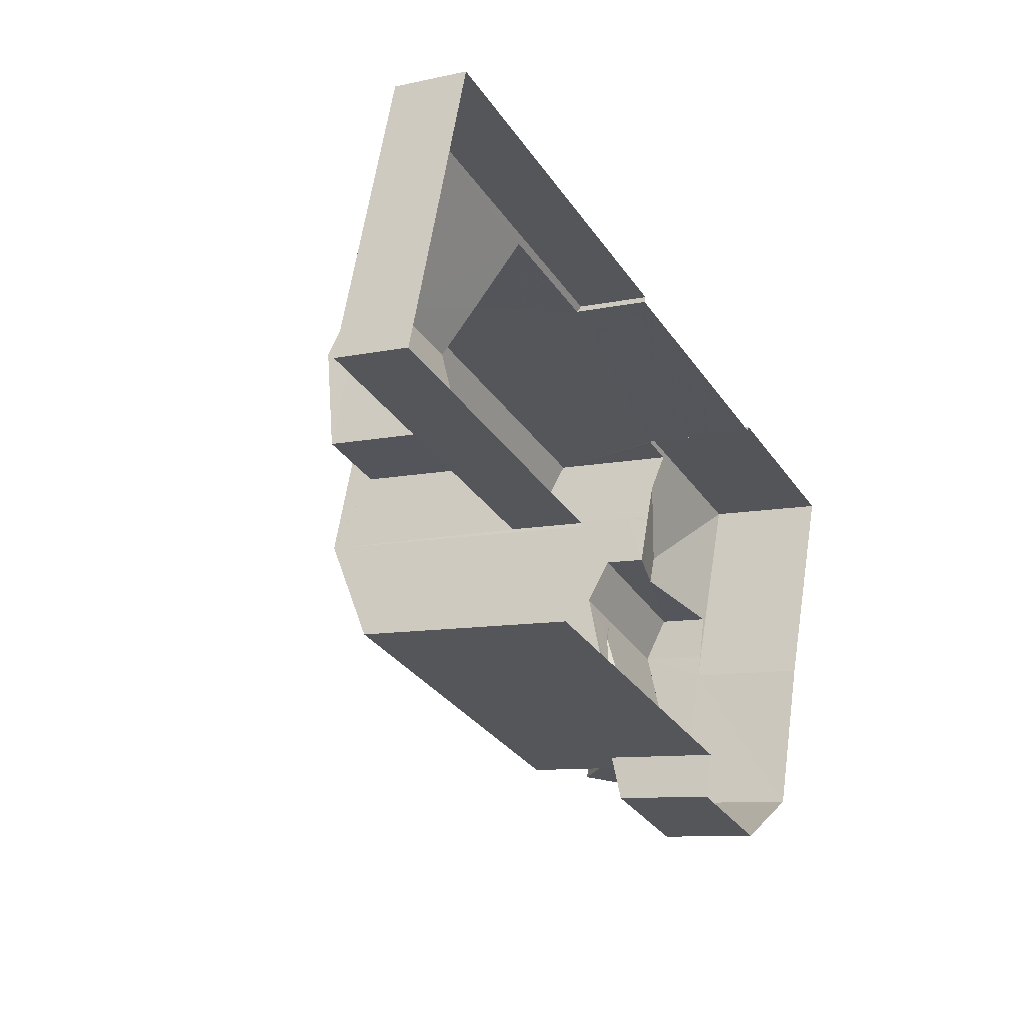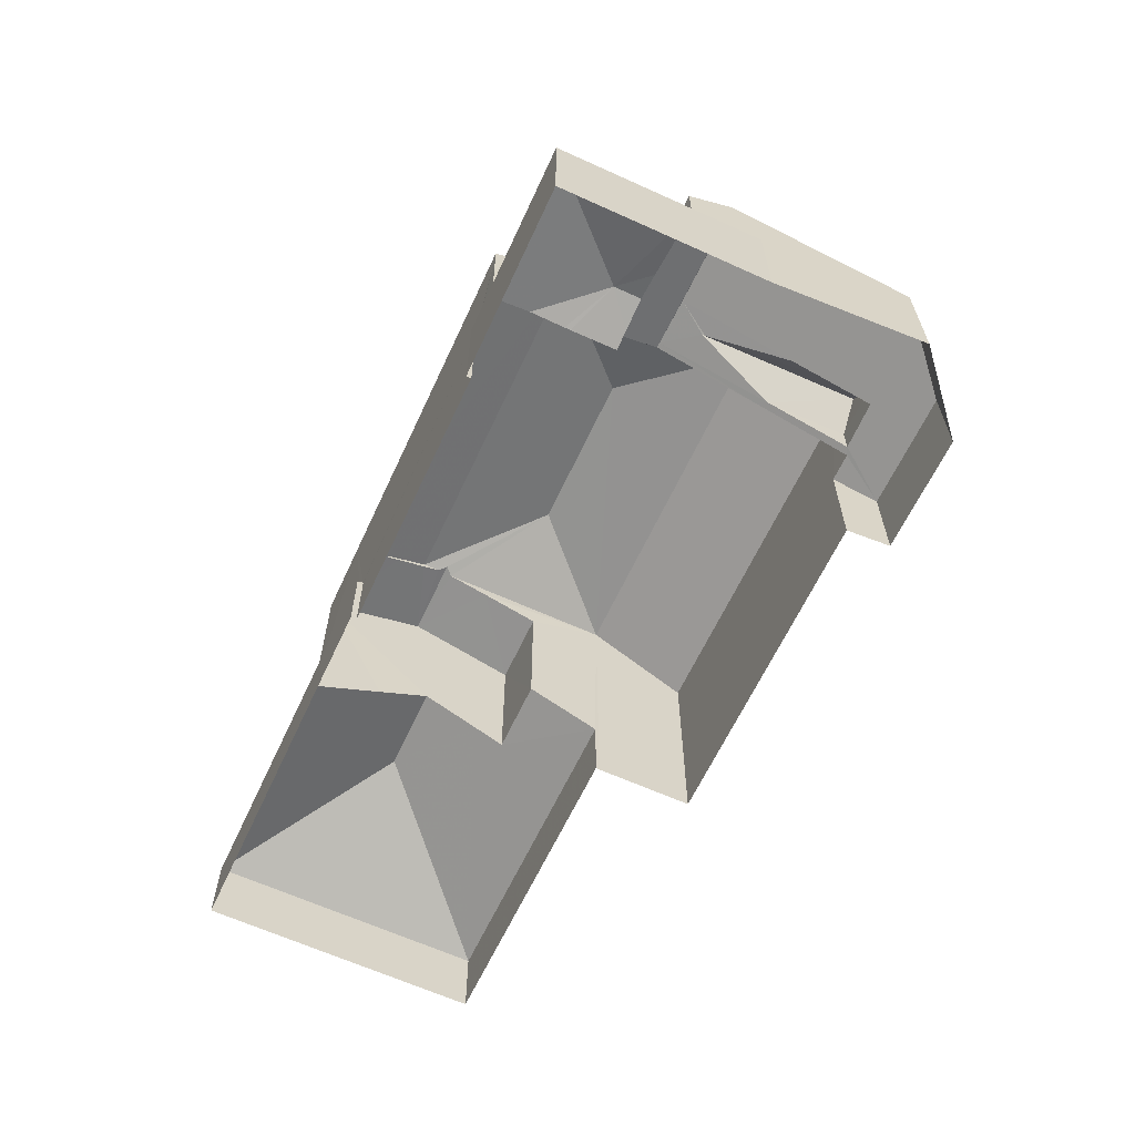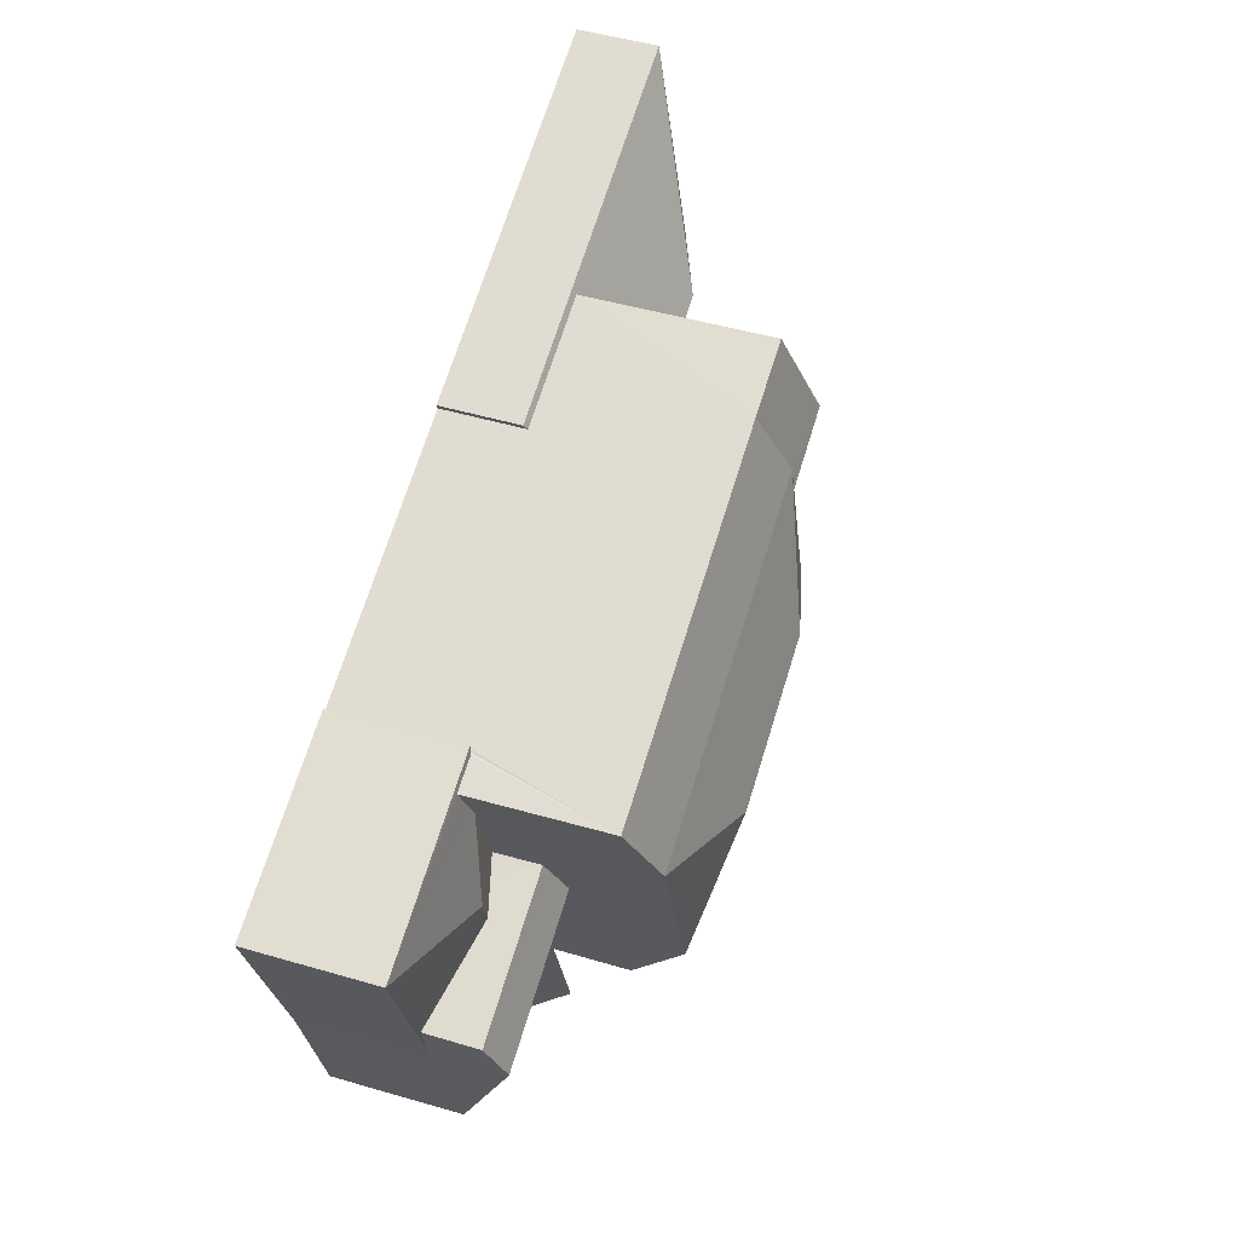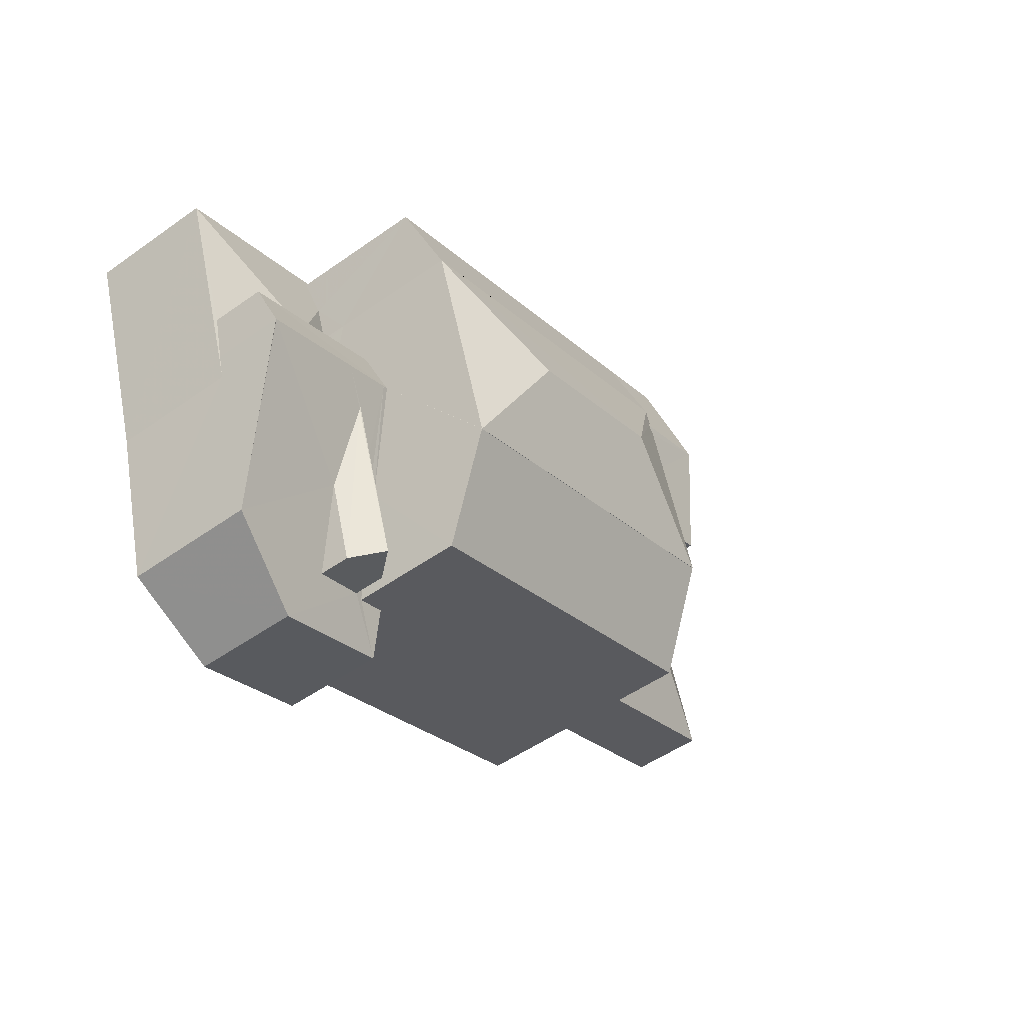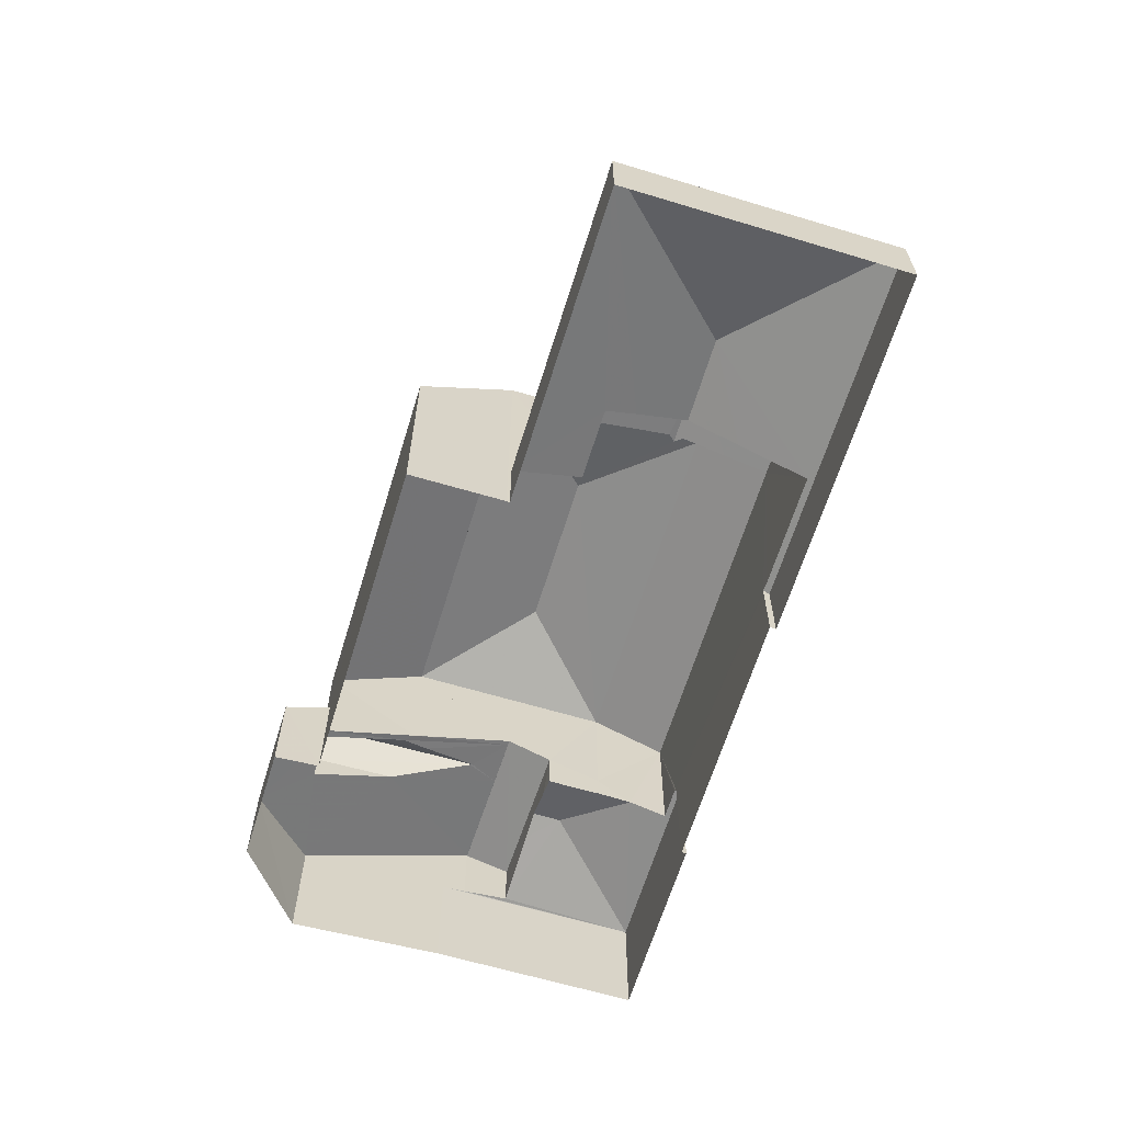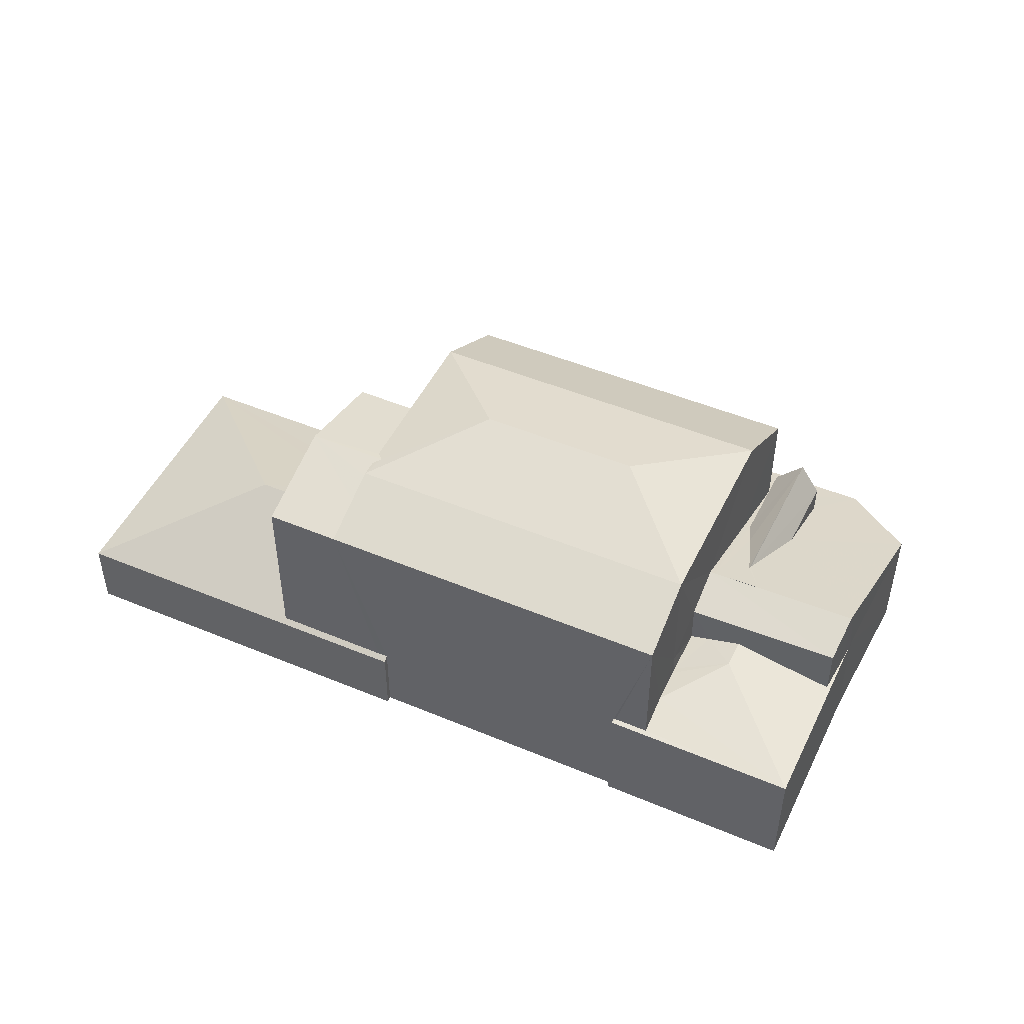
<metadata>
{"format":"obj","ext":"obj","renderer":"f3d","projection":"perspective","resolution":1024,"background":"white","views":[{"elev":-9.6,"azim":119.6,"up":"+Y"},{"elev":-63.2,"azim":-96.3,"up":"+Z"},{"elev":48.4,"azim":-71.9,"up":"+Y"},{"elev":-49.9,"azim":-51.9,"up":"+Y"},{"elev":-63.5,"azim":91.6,"up":"+Z"},{"elev":48.6,"azim":-136.4,"up":"+Z"}]}
</metadata>
<code>
v -8.934e+04 -1.004e+05 1.791
v -8.935e+04 -1.004e+05 1.792
v -8.934e+04 -1.004e+05 1.79
v -8.935e+04 -1.004e+05 1.791
v -8.935e+04 -1.004e+05 1.791
v -8.935e+04 -1.004e+05 1.793
v -8.935e+04 -1.004e+05 1.792
v -8.935e+04 -1.004e+05 1.792
v -8.936e+04 -1.004e+05 1.792
v -8.936e+04 -1.004e+05 1.793
v -8.936e+04 -1.004e+05 1.792
v -8.936e+04 -1.004e+05 1.794
v -8.936e+04 -1.004e+05 1.794
v -8.936e+04 -1.004e+05 1.794
v -8.935e+04 -1.004e+05 1.794
v -8.934e+04 -1.004e+05 5.062
v -8.934e+04 -1.004e+05 3.497
v -8.934e+04 -1.004e+05 3.496
v -8.935e+04 -1.004e+05 4.426
v -8.935e+04 -1.004e+05 5.062
v -8.935e+04 -1.004e+05 8.909
v -8.935e+04 -1.004e+05 8.214
v -8.935e+04 -1.004e+05 8.213
v -8.935e+04 -1.004e+05 4.202
v -8.935e+04 -1.004e+05 3.498
v -8.935e+04 -1.004e+05 4.204
v -8.935e+04 -1.004e+05 4.528
v -8.935e+04 -1.004e+05 7.588
v -8.935e+04 -1.004e+05 8.262
v -8.935e+04 -1.004e+05 7.95
v -8.935e+04 -1.004e+05 8.263
v -8.935e+04 -1.004e+05 8.213
v -8.935e+04 -1.004e+05 3.574
v -8.935e+04 -1.004e+05 3.573
v -8.935e+04 -1.004e+05 3.497
v -8.936e+04 -1.004e+05 8.215
v -8.935e+04 -1.004e+05 8.212
v -8.935e+04 -1.004e+05 7.587
v -8.936e+04 -1.004e+05 7.589
v -8.935e+04 -1.004e+05 8.908
v -8.936e+04 -1.004e+05 8.214
v -8.936e+04 -1.004e+05 5.175
v -8.936e+04 -1.004e+05 5.175
v -8.936e+04 -1.004e+05 5.854
v -8.936e+04 -1.004e+05 6.138
v -8.936e+04 -1.004e+05 5.874
v -8.936e+04 -1.004e+05 6.138
v -8.936e+04 -1.004e+05 5.412
v -8.935e+04 -1.004e+05 5.175
v -8.936e+04 -1.004e+05 4.583
v -8.936e+04 -1.004e+05 4.571
v -8.936e+04 -1.004e+05 4.558
v -8.935e+04 -1.004e+05 8.212
v -8.936e+04 -1.004e+05 4.558
v -8.936e+04 -1.004e+05 6.14
v -8.936e+04 -1.004e+05 6.14
v -8.936e+04 -1.004e+05 5.759
v -8.936e+04 -1.004e+05 6.137
v -8.936e+04 -1.004e+05 5.758
v -8.936e+04 -1.004e+05 4.65
v -8.936e+04 -1.004e+05 4.084
v -8.936e+04 -1.004e+05 4.494
v -8.935e+04 -1.004e+05 5.261
v -8.936e+04 -1.004e+05 6.138
v -8.935e+04 -1.004e+05 4.067
v -8.935e+04 -1.004e+05 4.442
v -8.935e+04 -1.004e+05 4.448
v -8.935e+04 -1.004e+05 4.478
v -8.935e+04 -1.004e+05 7.899
v -8.935e+04 -1.004e+05 7.587
v -8.935e+04 -1.004e+05 5.875
v -8.936e+04 -1.004e+05 4.565
v -8.936e+04 -1.004e+05 4.559
v -8.936e+04 -1.004e+05 4.56
v -8.936e+04 -1.004e+05 4.945
v -8.936e+04 -1.004e+05 5.084
v -8.936e+04 -1.004e+05 4.579
v -8.936e+04 -1.004e+05 4.769
v -8.936e+04 -1.004e+05 4.77
v -8.936e+04 -1.004e+05 4.888
v -8.936e+04 -1.004e+05 5.084
v -8.935e+04 -1.004e+05 7.588
v -8.936e+04 -1.004e+05 4.773
v -8.936e+04 -1.004e+05 4.584
v -8.935e+04 -1.004e+05 5.175
v -8.935e+04 -1.004e+05 3.576
v -8.935e+04 -1.004e+05 6.889
v -8.935e+04 -1.004e+05 8.209
v -8.935e+04 -1.004e+05 6.889
v -8.935e+04 -1.004e+05 8.208
v -8.935e+04 -1.004e+05 8.101
v -8.936e+04 -1.004e+05 4.77
v -8.935e+04 -1.004e+05 3.497
v -8.936e+04 -1.004e+05 5.345
f 1 2 3
f 4 3 5
f 6 7 8
f 9 10 11
f 12 13 6
f 13 10 9
f 12 6 14
f 6 2 7
f 14 6 15
f 5 2 9
f 3 2 5
f 13 9 6
f 9 2 6
f 16 17 18
f 19 20 16
f 21 22 23
f 17 24 25
f 25 24 26
f 27 24 17
f 28 29 30
f 31 32 29
f 29 32 30
f 33 34 35
f 36 37 38
f 39 36 38
f 40 37 41
f 42 43 44
f 45 42 44
f 45 46 47
f 48 49 47
f 45 44 46
f 46 48 47
f 50 51 52
f 41 21 40
f 53 37 31
f 37 40 31
f 31 40 32
f 40 23 32
f 54 52 51
f 27 16 20
f 27 17 16
f 55 56 57
f 56 58 57
f 58 59 57
f 60 56 55
f 60 61 62
f 42 45 56
f 63 64 47
f 65 66 67
f 61 65 68
f 49 63 47
f 67 63 49
f 67 49 68
f 42 60 62
f 62 61 68
f 42 56 60
f 65 67 68
f 69 70 38
f 69 29 70
f 23 40 21
f 44 43 71
f 46 44 71
f 72 73 74
f 75 76 77
f 77 73 72
f 76 73 77
f 78 79 80
f 75 81 76
f 48 46 71
f 82 28 30
f 83 73 76
f 52 73 84
f 52 84 50
f 84 73 83
f 49 71 85
f 49 48 71
f 16 18 86
f 86 35 34
f 35 86 18
f 16 86 19
f 87 88 89
f 87 90 88
f 69 91 29
f 31 29 53
f 29 91 53
f 22 21 41
f 79 92 76
f 80 79 76
f 92 83 76
f 80 76 81
f 37 36 41
f 89 66 87
f 87 66 8
f 89 67 66
f 8 66 6
f 6 65 15
f 6 66 65
f 90 7 25
f 82 23 90
f 7 2 25
f 32 23 30
f 90 25 26
f 82 90 26
f 23 82 30
f 93 35 4
f 5 93 4
f 61 12 14
f 61 60 12
f 18 1 3
f 18 17 1
f 26 24 28
f 82 26 28
f 29 28 70
f 70 86 38
f 39 38 54
f 39 50 84
f 38 86 34
f 93 5 9
f 33 93 54
f 38 34 33
f 50 39 51
f 51 39 54
f 54 93 9
f 38 33 54
f 71 43 85
f 53 91 37
f 94 83 92
f 39 84 83
f 36 39 41
f 39 94 41
f 94 39 83
f 72 55 57
f 77 72 57
f 63 89 88
f 63 67 89
f 47 64 58
f 58 56 45
f 47 58 45
f 10 52 11
f 10 73 52
f 62 85 43
f 62 68 85
f 80 59 78
f 81 57 59
f 57 75 77
f 81 59 80
f 81 75 57
f 69 38 37
f 91 69 37
f 35 18 3
f 4 35 3
f 13 73 10
f 13 74 73
f 87 8 7
f 90 87 7
f 9 11 52
f 54 9 52
f 42 62 43
f 65 14 15
f 65 61 14
f 78 94 79
f 22 41 64
f 22 64 88
f 64 63 88
f 64 59 58
f 59 94 78
f 92 79 94
f 41 94 59
f 64 41 59
f 2 1 17
f 25 2 17
f 24 27 28
f 28 20 70
f 19 86 70
f 20 19 70
f 28 27 20
f 55 72 74
f 55 74 60
f 74 12 60
f 74 13 12
f 33 35 93
f 68 49 85
f 90 23 22
f 88 90 22

</code>
